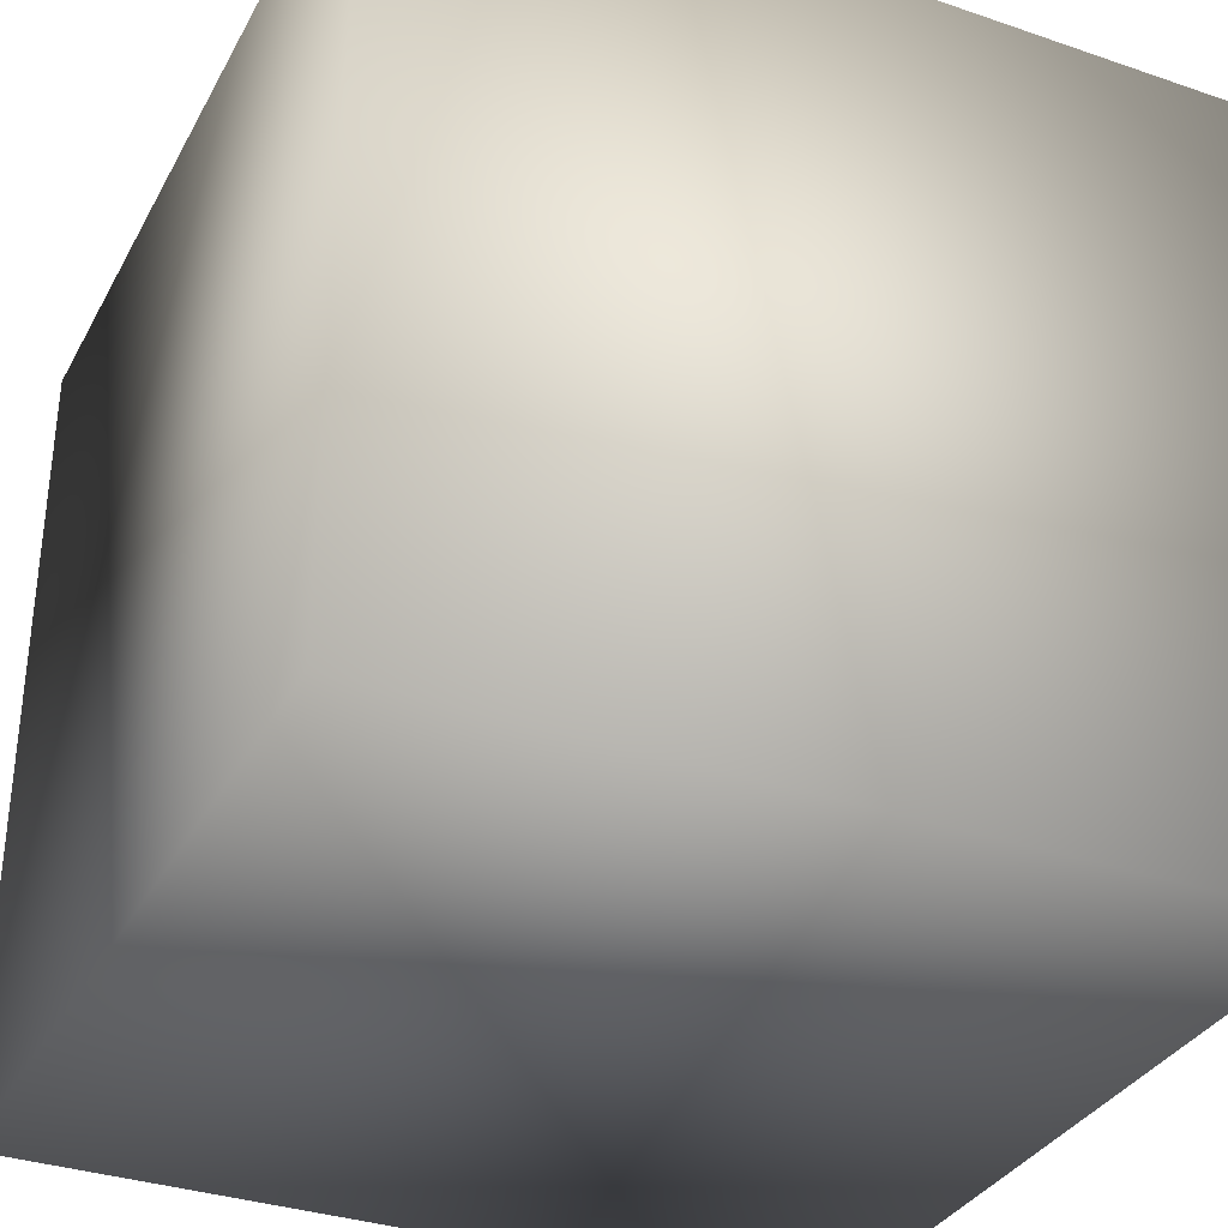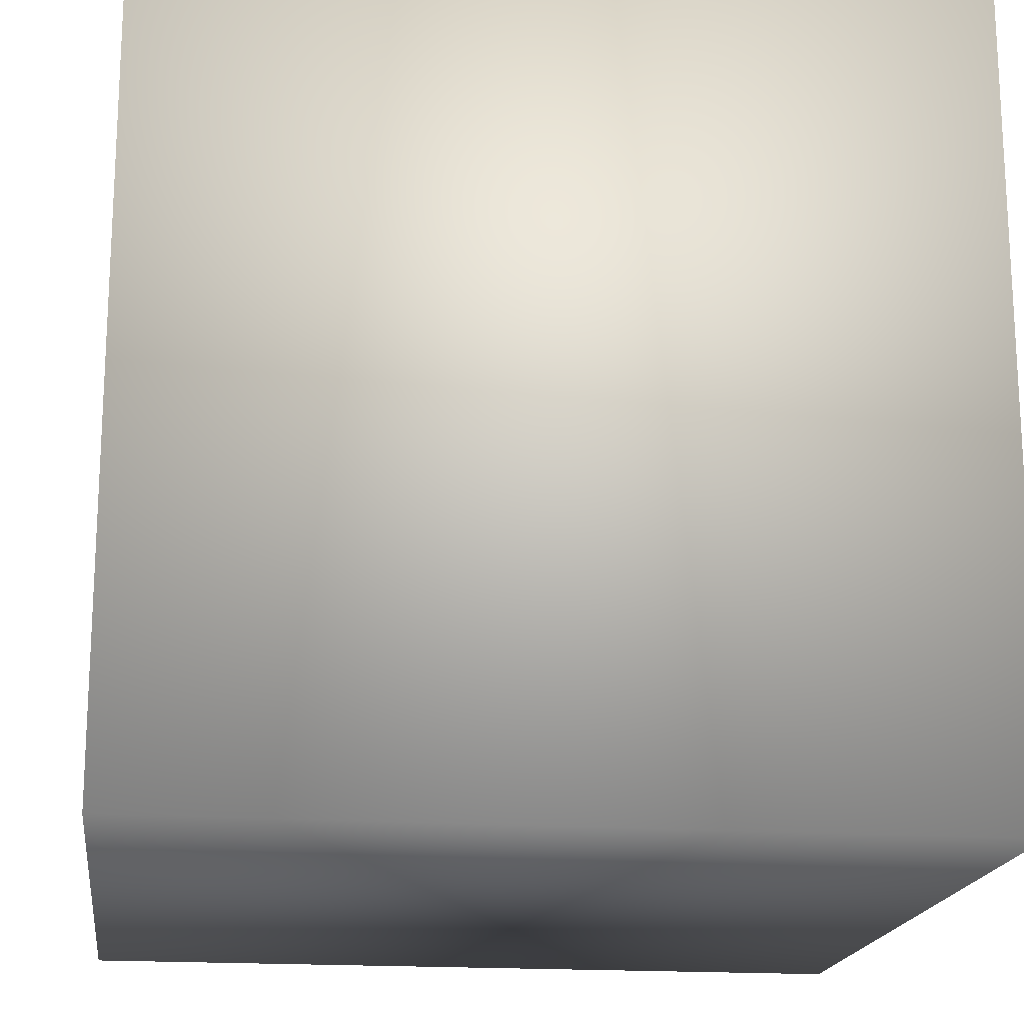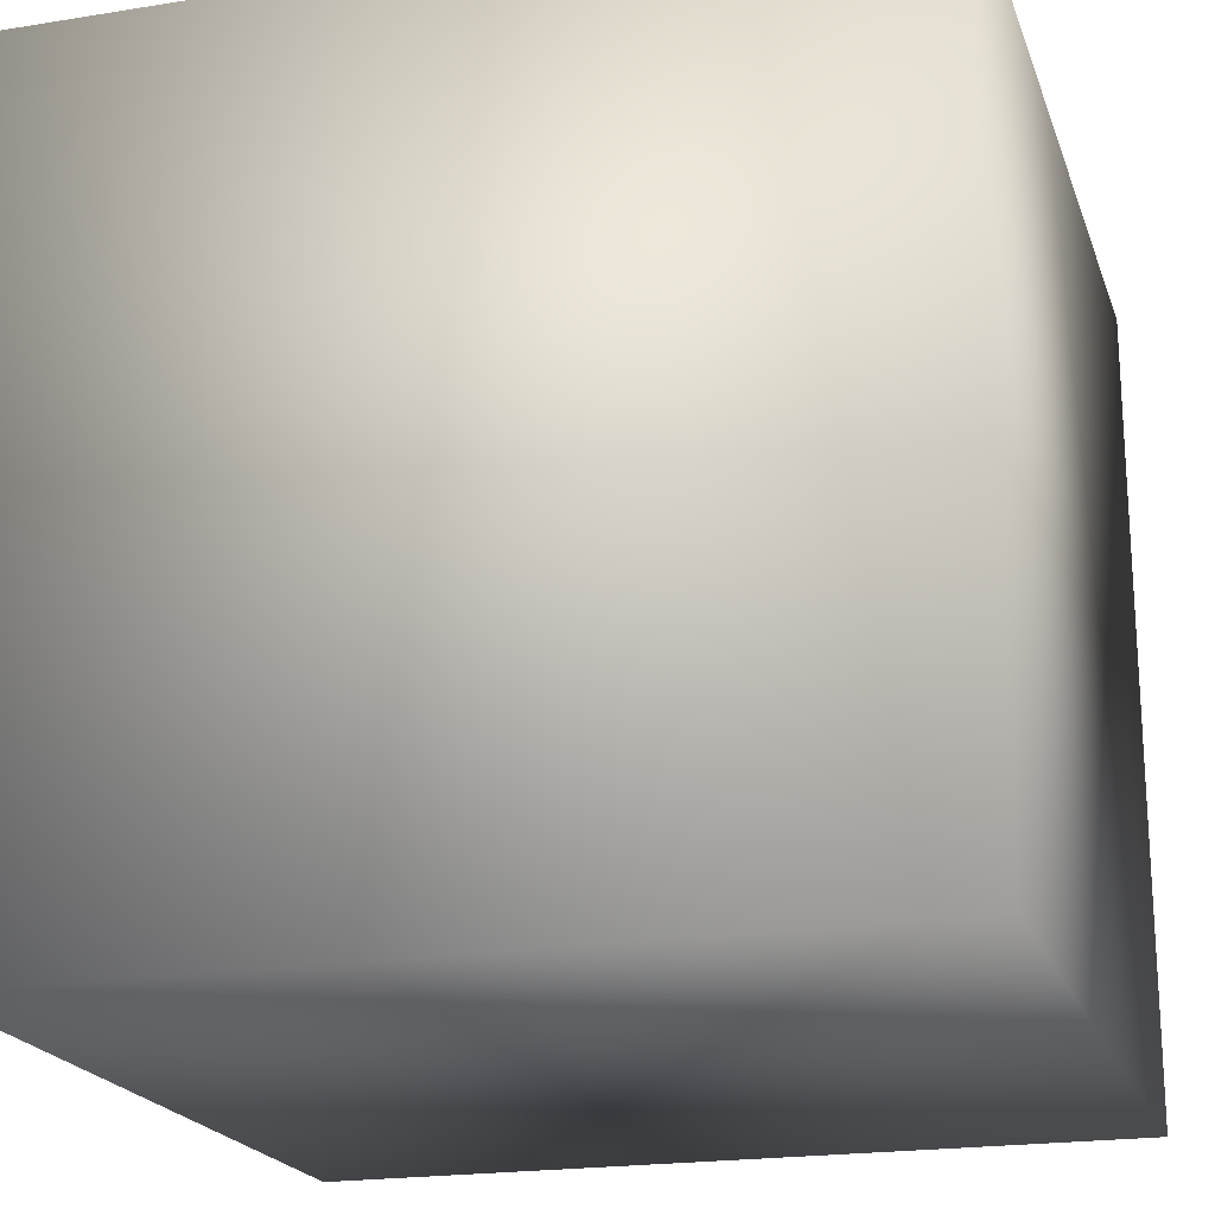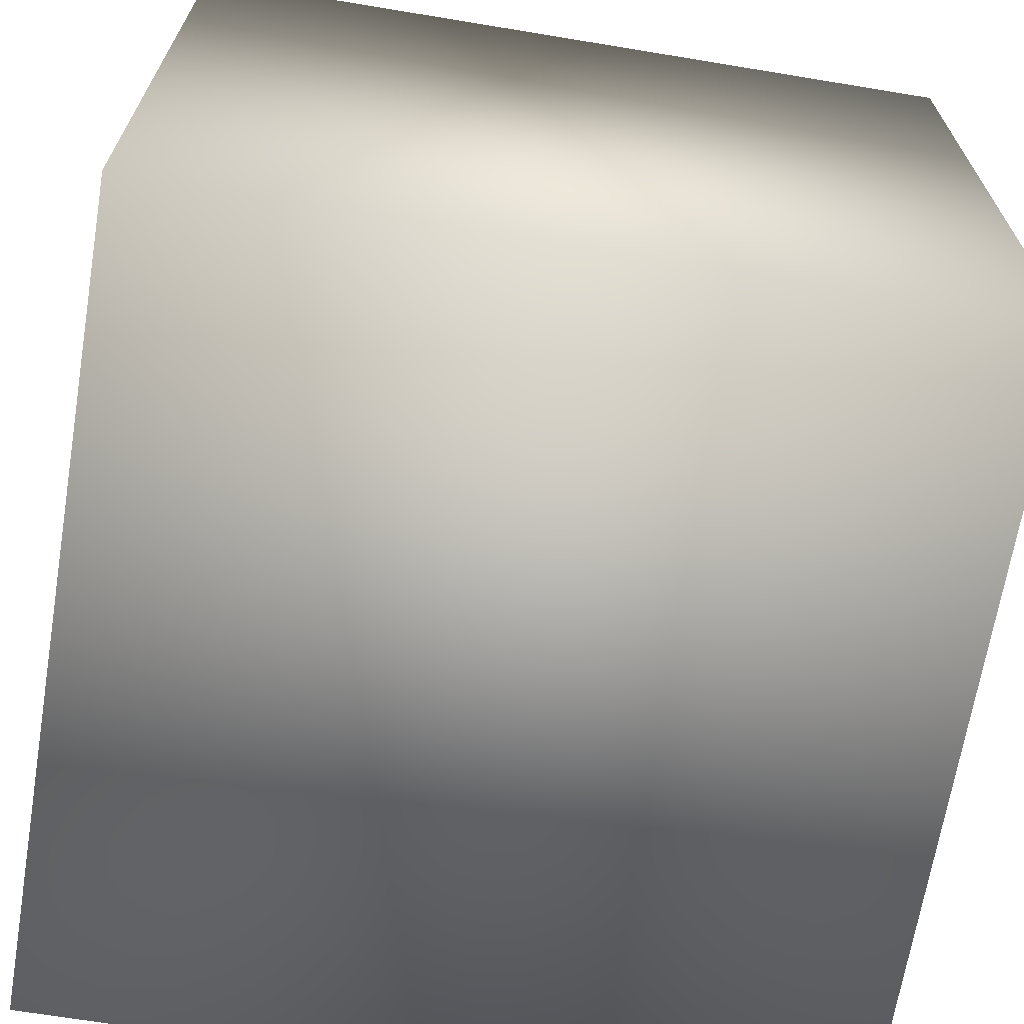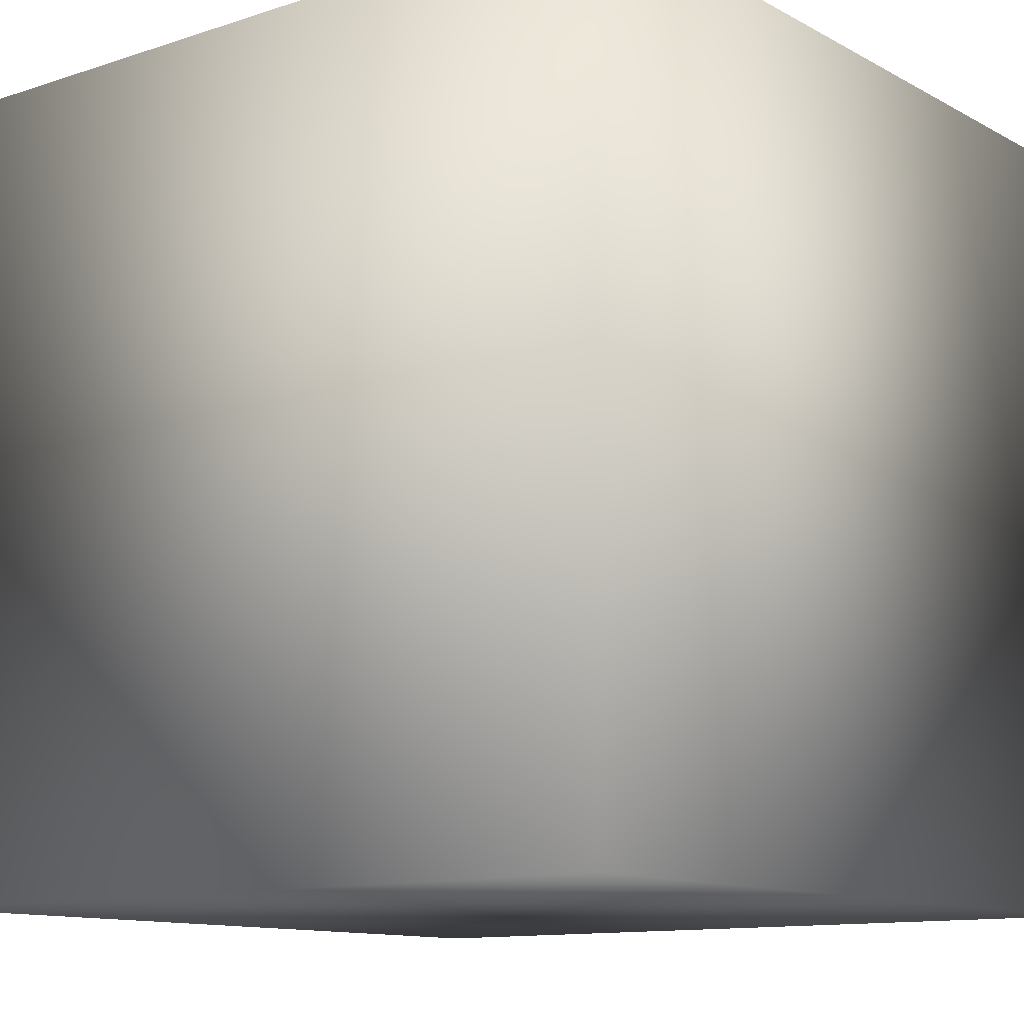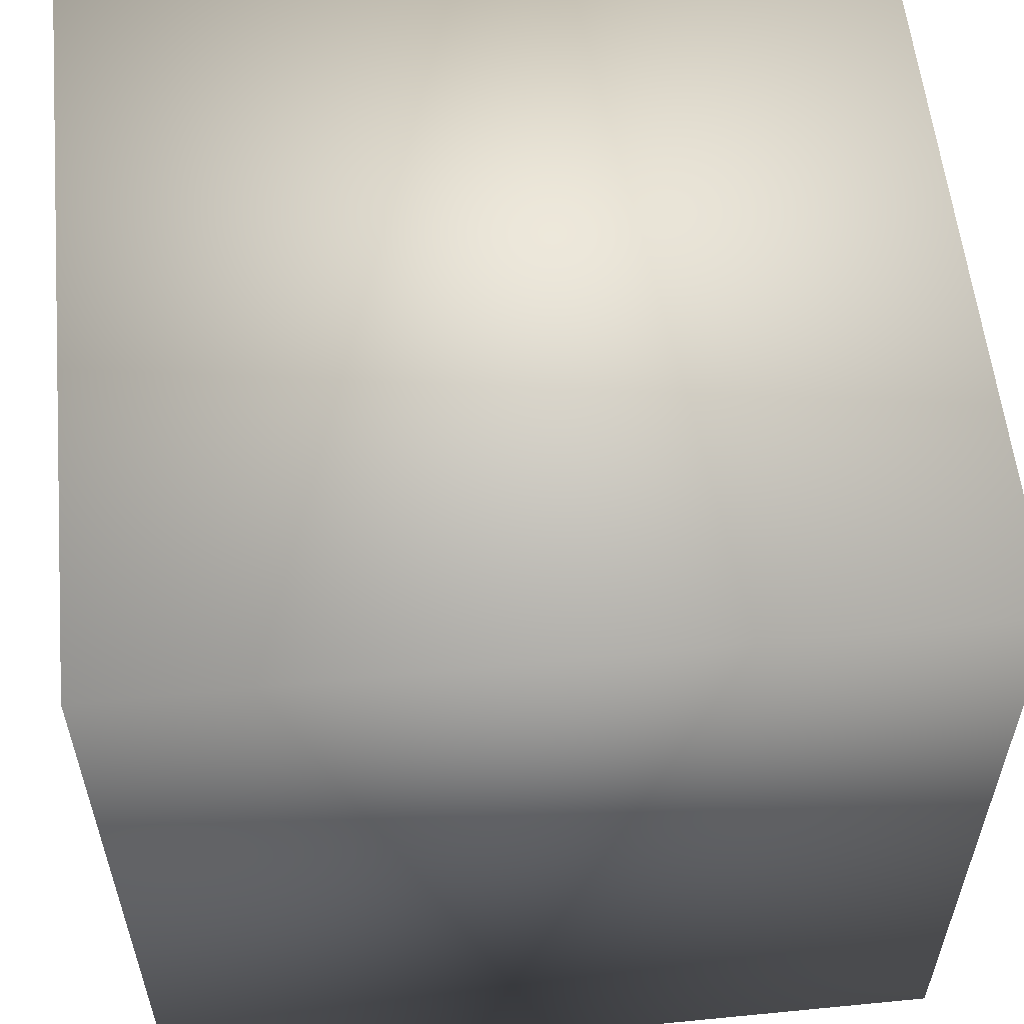
<metadata>
{"format":"obj","ext":"obj","renderer":"f3d","projection":"perspective","resolution":1024,"background":"white","views":[{"elev":-33.9,"azim":-114.9,"up":"+Y"},{"elev":-18.0,"azim":-7.5,"up":"+Y"},{"elev":-20.4,"azim":-163.6,"up":"+Z"},{"elev":-67.8,"azim":80.6,"up":"+Y"},{"elev":-11.7,"azim":-51.8,"up":"+Z"},{"elev":57.3,"azim":-5.8,"up":"+Y"}]}
</metadata>
<code>
g map_cube02
v -0.4058 -0.4058 -0.4058
v 0.4058 -0.4058 -0.4058
v 0.4058 0.4058 -0.4058
v -0.4058 0.4058 -0.4058
v -0.4058 -0.4058 0.4058
v -0.4058 0.4058 0.4058
v 0.4058 0.4058 0.4058
v 0.4058 -0.4058 0.4058
v -0.4058 -0.4058 -0.4058
v -0.4058 -0.4058 0.4058
v 0.4058 -0.4058 0.4058
v 0.4058 -0.4058 -0.4058
v 0.4058 -0.4058 -0.4058
v 0.4058 -0.4058 0.4058
v 0.4058 0.4058 0.4058
v 0.4058 0.4058 -0.4058
v 0.4058 0.4058 -0.4058
v 0.4058 0.4058 0.4058
v -0.4058 0.4058 0.4058
v -0.4058 0.4058 -0.4058
v -0.4058 0.4058 -0.4058
v -0.4058 0.4058 0.4058
v -0.4058 -0.4058 0.4058
v -0.4058 -0.4058 -0.4058
g map_cube02_0
f 3 2 1
f 4 3 1
f 7 6 5
f 8 7 5
f 11 10 9
f 12 11 9
f 15 14 13
f 16 15 13
f 19 18 17
f 20 19 17
f 23 22 21
f 24 23 21

</code>
